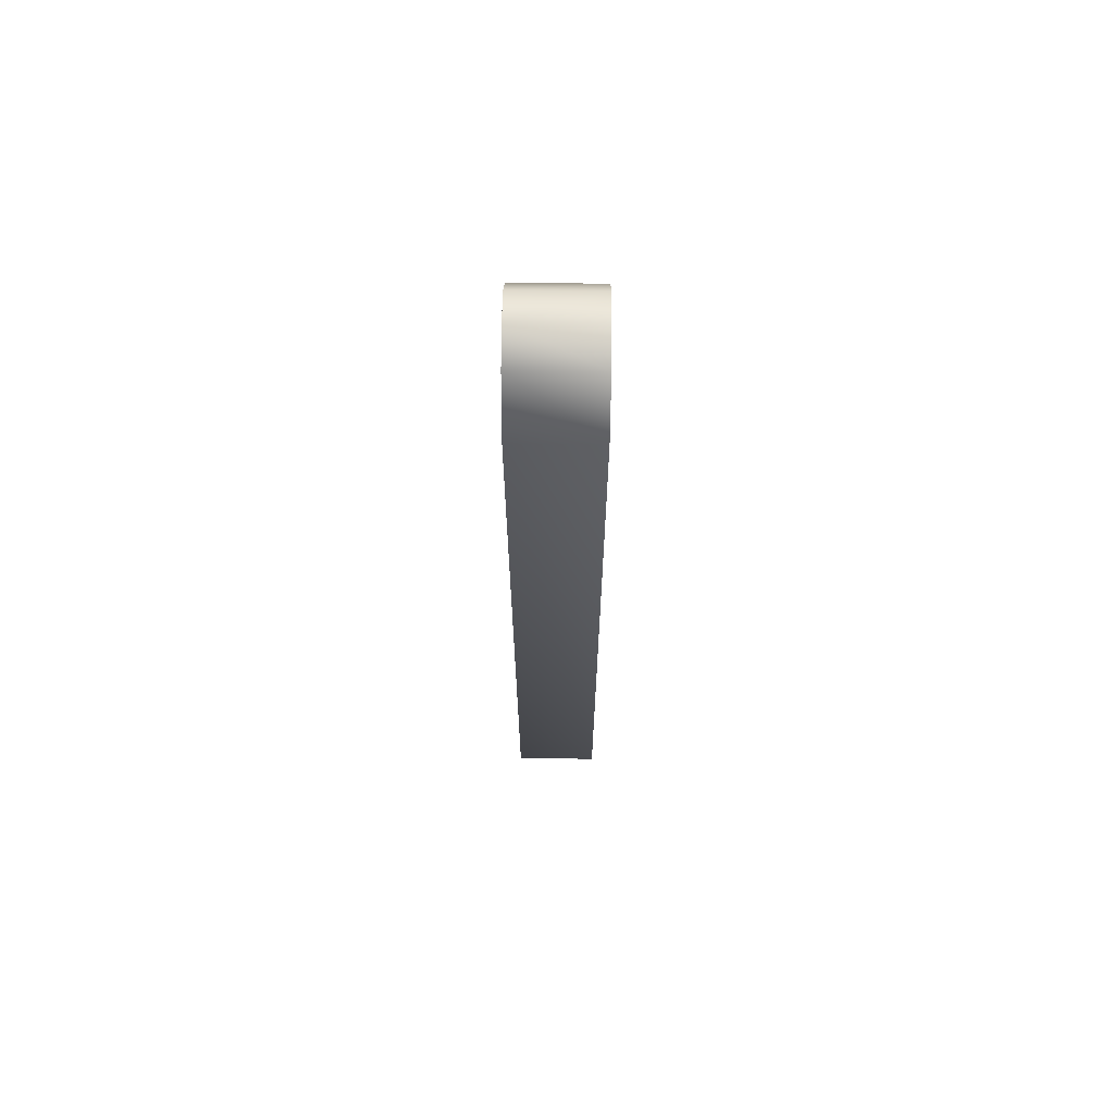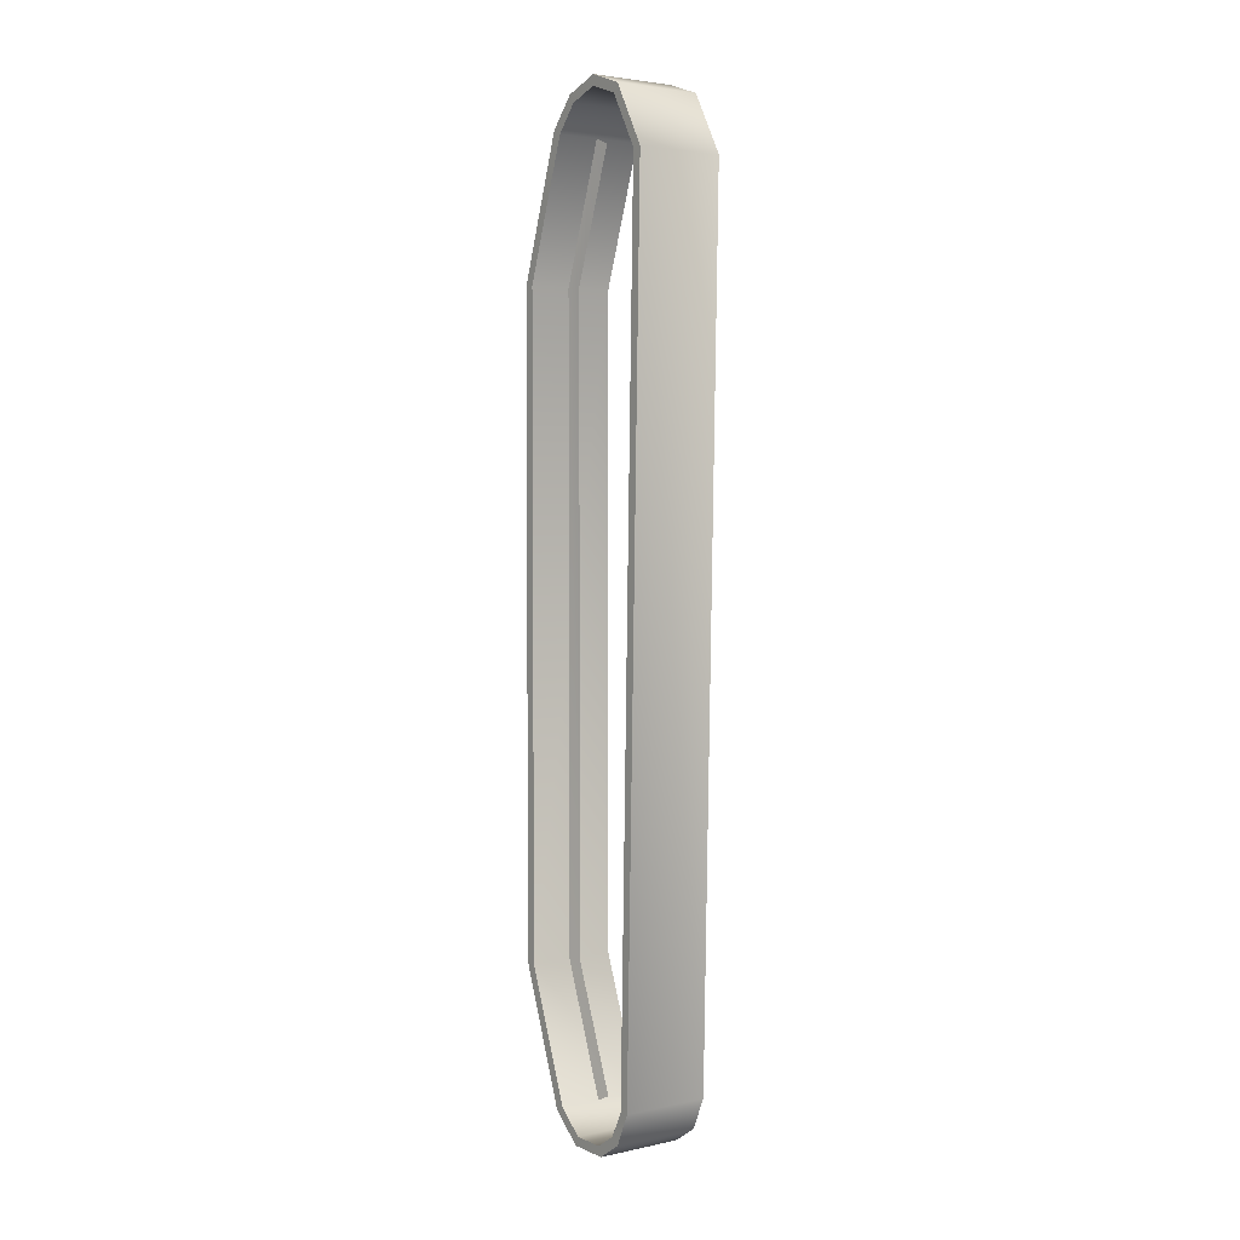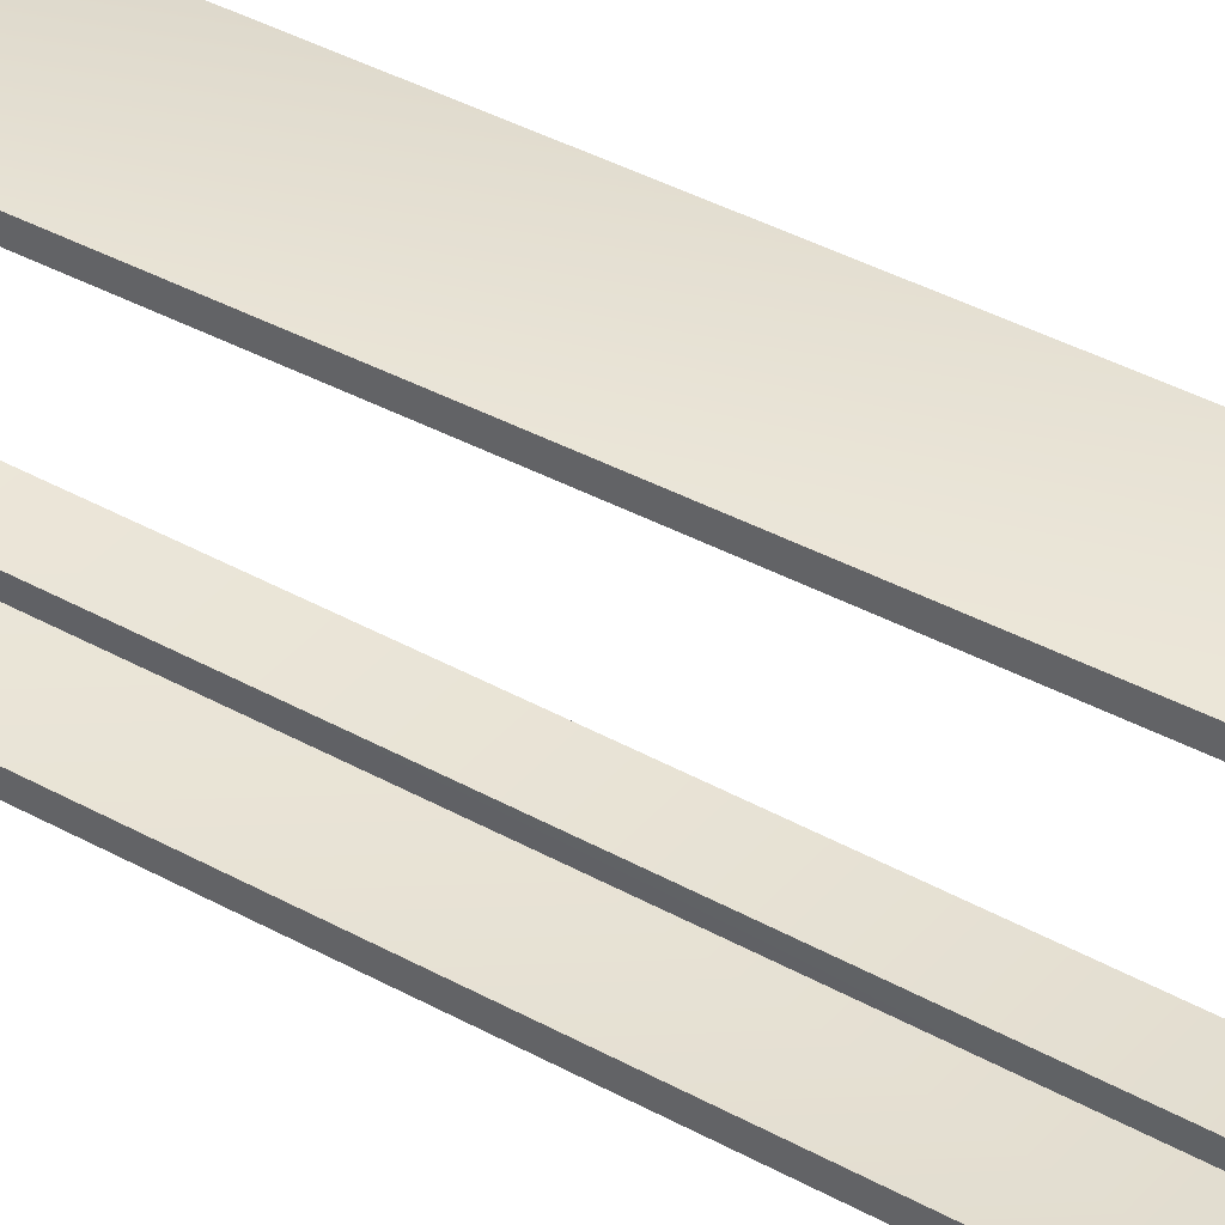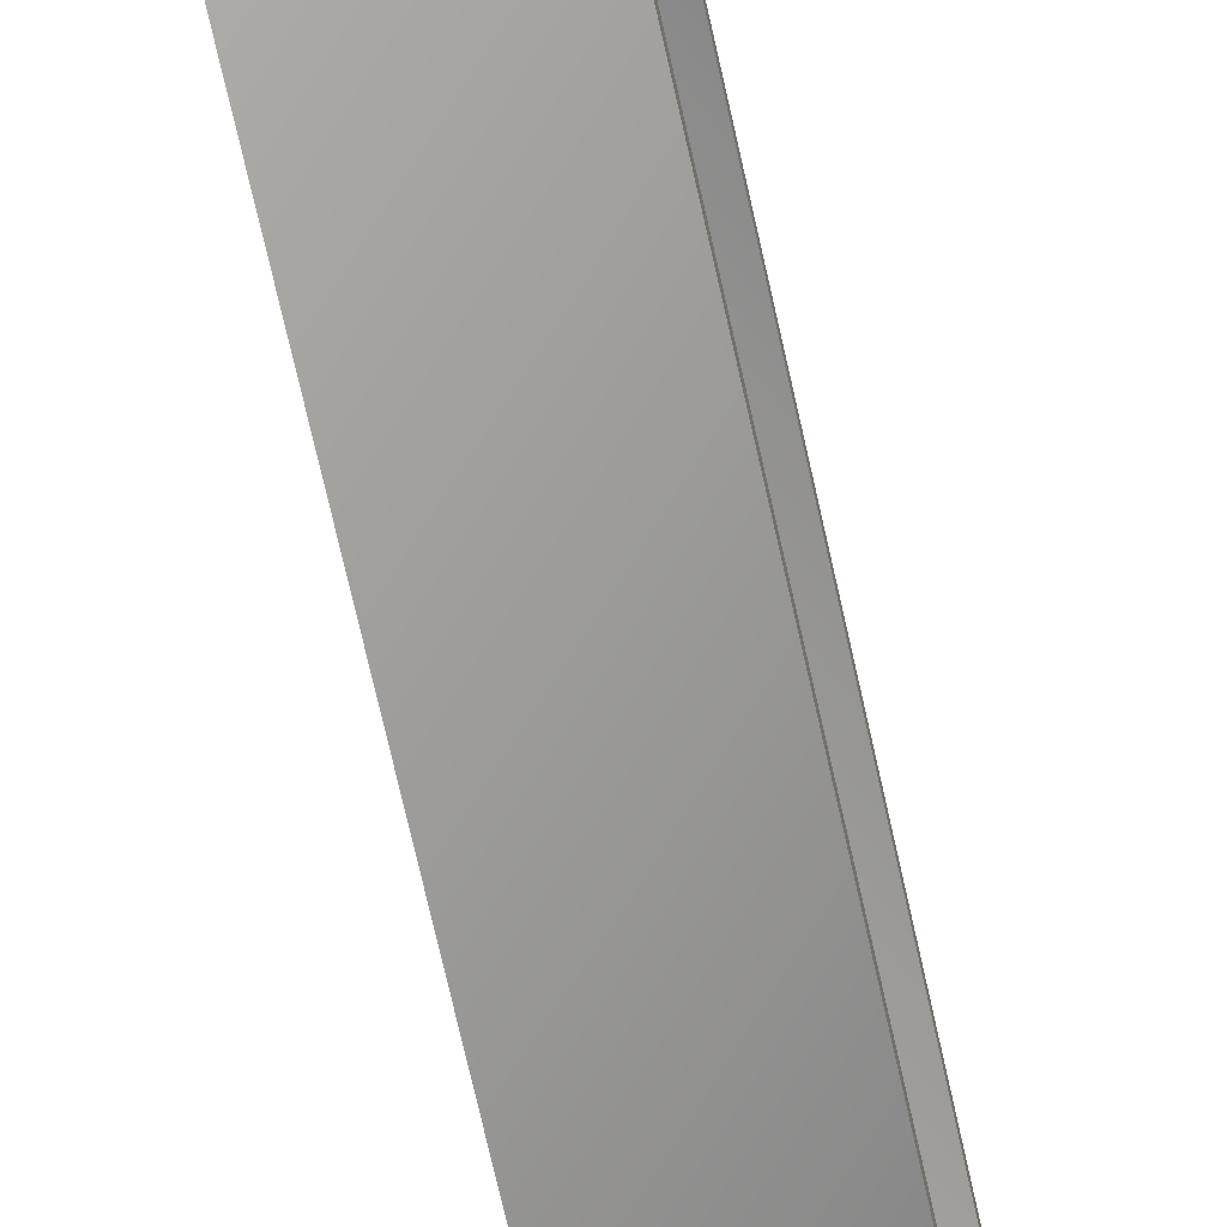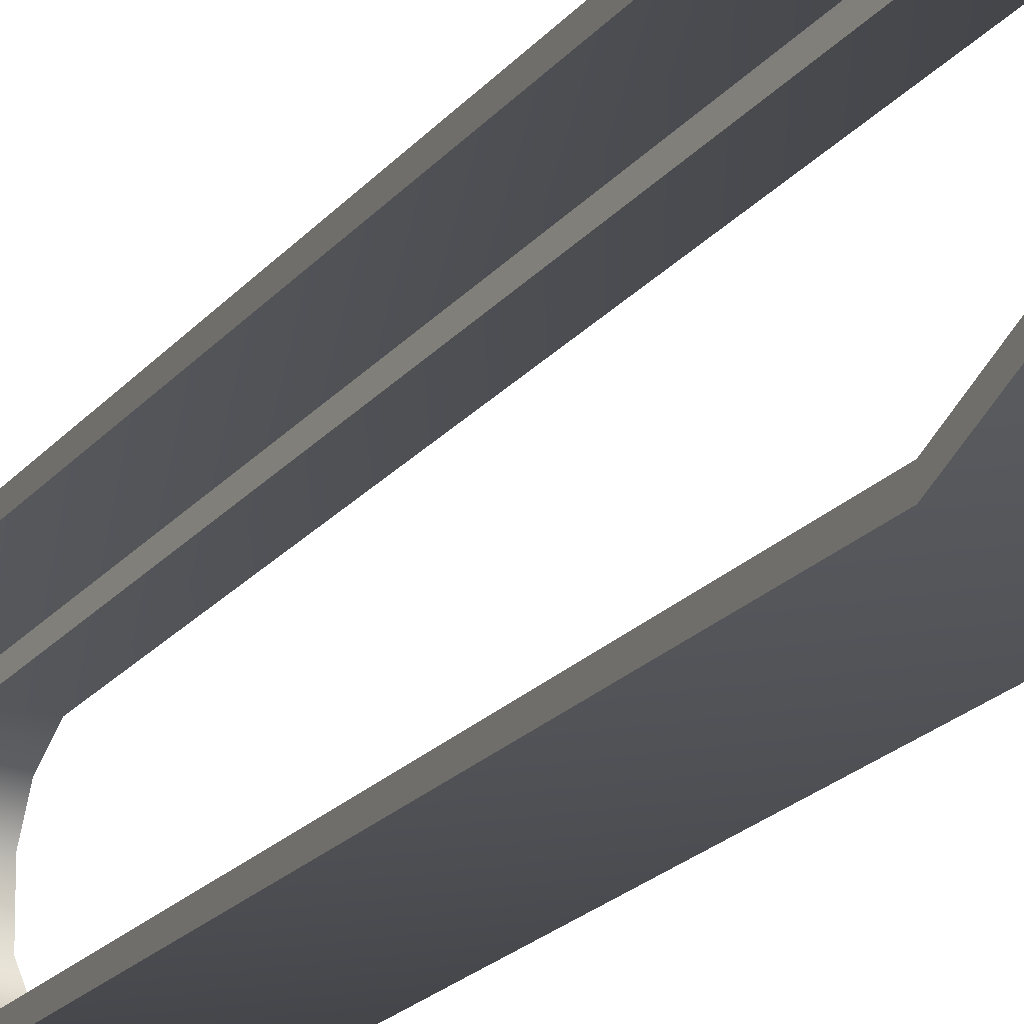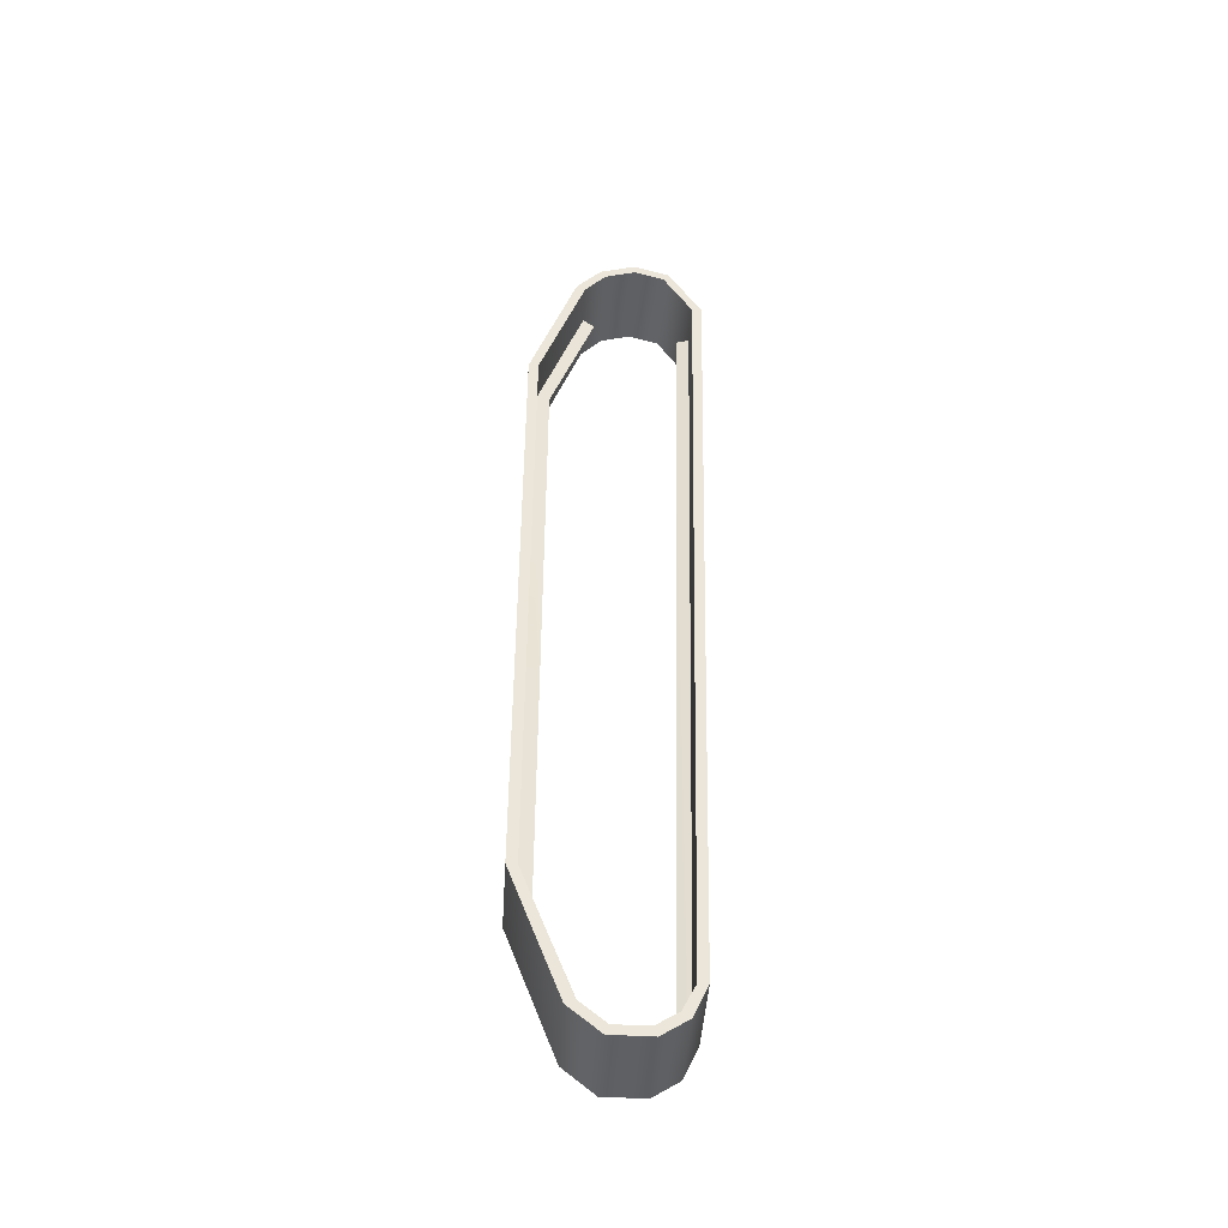
<metadata>
{"format":"obj","ext":"obj","renderer":"f3d","projection":"perspective","resolution":1024,"background":"white","views":[{"elev":65.5,"azim":0.6,"up":"+Y"},{"elev":3.6,"azim":-35.7,"up":"+Y"},{"elev":39.1,"azim":125.4,"up":"+Z"},{"elev":-68.5,"azim":-167.6,"up":"+Z"},{"elev":-17.0,"azim":155.9,"up":"+Z"},{"elev":-44.8,"azim":-93.6,"up":"+Y"}]}
</metadata>
<code>
v -1.227 3.745 0.6145
v -1.907 3.745 0.6145
v -1.907 3.55 0.4442
v -1.227 3.55 0.4442
v -1.907 2.505 0.07962
v -1.227 2.505 0.07962
v -1.227 2.505 0.07962
v -1.907 2.505 0.07962
v -1.907 -2.508 0.07962
v -1.227 -2.508 0.07962
v -1.227 -3.504 0.4565
v -1.907 -3.504 0.4565
v -1.227 -3.673 0.657
v -1.907 -3.673 0.657
v -1.227 -3.673 0.9188
v -1.907 -3.673 0.9188
v -1.227 -3.563 1.086
v -1.907 -3.563 1.086
v -1.227 -3.36 1.187
v -1.907 -3.36 1.187
v -1.227 3.344 1.334
v -1.907 3.344 1.334
v -1.907 3.745 1.104
v -1.227 3.745 1.104
v -1.227 3.828 0.8593
v -1.907 3.828 0.8593
v -1.907 3.745 0.6145
v -1.907 3.81 0.571
v -1.907 3.586 0.3719
v -1.907 3.55 0.4442
v -1.907 2.505 0.0004428
v -1.907 2.505 0.07962
v -1.907 -2.508 0.07962
v -1.907 2.505 0.07962
v -1.907 -2.508 -0.0004428
v -1.907 2.505 0.0004428
v -1.907 -3.745 0.6282
v -1.907 -3.673 0.657
v -1.907 -3.504 0.4565
v -1.907 -3.54 0.3848
v -1.907 -3.747 0.9458
v -1.907 -3.673 0.9188
v -1.907 -3.563 1.086
v -1.907 -3.612 1.149
v -1.907 -3.36 1.187
v -1.907 -3.36 1.263
v -1.907 3.344 1.334
v -1.907 3.344 1.412
v -1.907 3.745 1.104
v -1.907 3.807 1.149
v -1.907 3.828 0.8593
v -1.907 3.908 0.8593
v -1.227 3.745 0.6145
v -1.227 3.55 0.4442
v -1.227 3.586 0.3719
v -1.227 3.81 0.571
v -1.227 2.505 0.07962
v -1.227 2.505 0.0004428
v -1.227 2.505 0.0004428
v -1.227 2.505 0.07962
v -1.227 -2.508 -0.0004428
v -1.227 -2.508 0.07962
v -1.227 -3.504 0.4565
v -1.227 -3.54 0.3848
v -1.227 -3.673 0.657
v -1.227 -3.745 0.6282
v -1.227 -3.673 0.9188
v -1.227 -3.747 0.9458
v -1.227 -3.563 1.086
v -1.227 -3.612 1.149
v -1.227 -3.36 1.187
v -1.227 3.344 1.334
v -1.227 -3.36 1.263
v -1.227 3.344 1.412
v -1.227 3.745 1.104
v -1.227 3.807 1.149
v -1.227 3.908 0.8593
v -1.227 3.828 0.8593
v -1.227 3.586 0.3719
v -1.907 3.586 0.3719
v -1.907 3.81 0.571
v -1.227 3.81 0.571
v -1.907 2.505 0.0004428
v -1.227 2.505 0.0004428
v -1.227 -2.508 -0.0004428
v -1.907 -2.508 -0.0004428
v -1.907 2.505 0.0004428
v -1.227 2.505 0.0004428
v -1.227 -3.745 0.6282
v -1.907 -3.745 0.6282
v -1.907 -3.54 0.3848
v -1.227 -3.54 0.3848
v -1.227 -3.747 0.9458
v -1.907 -3.747 0.9458
v -1.227 -3.612 1.149
v -1.907 -3.612 1.149
v -1.227 3.344 1.412
v -1.907 3.344 1.412
v -1.227 -3.36 1.263
v -1.907 -3.36 1.263
v -1.227 3.807 1.149
v -1.907 3.807 1.149
v -1.907 3.908 0.8593
v -1.227 3.908 0.8593
v -1.56 3.504 0.5363
v -1.586 3.55 0.4442
v -1.56 2.505 0.1804
v -1.586 2.505 0.07962
v -1.56 2.505 0.1804
v -1.586 2.505 0.07962
v -1.56 -2.508 0.1815
v -1.586 -2.508 0.07962
v -1.56 -3.459 0.5478
v -1.586 -3.504 0.4565
v -1.586 3.344 1.334
v -1.56 3.344 1.235
v -1.586 -3.36 1.187
v -1.56 -3.36 1.09
g group_62983440_2329982610080
f 1 2 3
f 1 3 4
f 4 3 5
f 4 5 6
f 7 8 9
f 7 9 10
f 10 9 11
f 11 9 12
f 11 12 13
f 13 12 14
f 13 14 15
f 15 14 16
f 15 16 17
f 17 16 18
f 19 20 21
f 21 20 22
f 21 22 23
f 21 23 24
f 25 26 2
f 25 2 1
f 17 18 19
f 19 18 20
f 24 23 25
f 25 23 26
f 27 28 29
f 27 29 30
f 31 32 29
f 29 32 30
f 33 34 35
f 35 34 36
f 37 38 39
f 37 39 40
f 38 37 41
f 38 41 42
f 43 42 41
f 43 41 44
f 45 46 47
f 47 46 48
f 49 47 50
f 50 47 48
f 28 27 51
f 28 51 52
f 39 33 40
f 40 33 35
f 43 44 45
f 45 44 46
f 53 54 55
f 53 55 56
f 54 57 55
f 55 57 58
f 59 60 61
f 61 60 62
f 61 62 63
f 61 63 64
f 63 65 66
f 63 66 64
f 65 67 68
f 65 68 66
f 68 67 69
f 68 69 70
f 71 72 73
f 73 72 74
f 75 76 72
f 72 76 74
f 77 78 53
f 77 53 56
f 70 69 71
f 70 71 73
f 76 75 78
f 76 78 77
f 52 51 49
f 52 49 50
f 79 80 81
f 79 81 82
f 83 80 84
f 84 80 79
f 85 86 87
f 85 87 88
f 89 90 91
f 89 91 92
f 93 94 90
f 93 90 89
f 95 96 94
f 95 94 93
f 97 98 99
f 99 98 100
f 101 102 97
f 97 102 98
f 82 81 103
f 82 103 104
f 85 92 86
f 86 92 91
f 99 100 95
f 95 100 96
f 104 103 101
f 101 103 102
f 105 106 107
f 107 106 108
f 109 110 111
f 111 110 112
f 113 111 114
f 114 111 112
f 115 116 117
f 117 116 118

</code>
